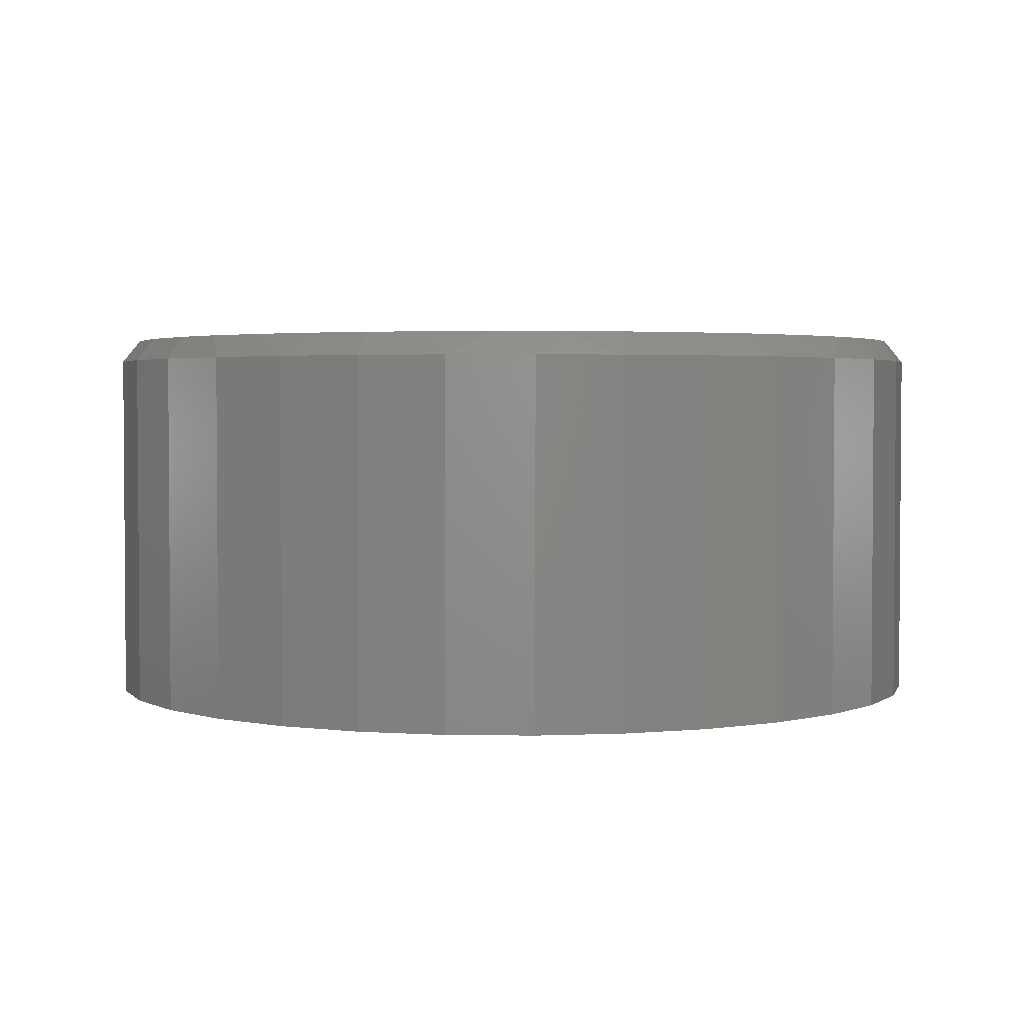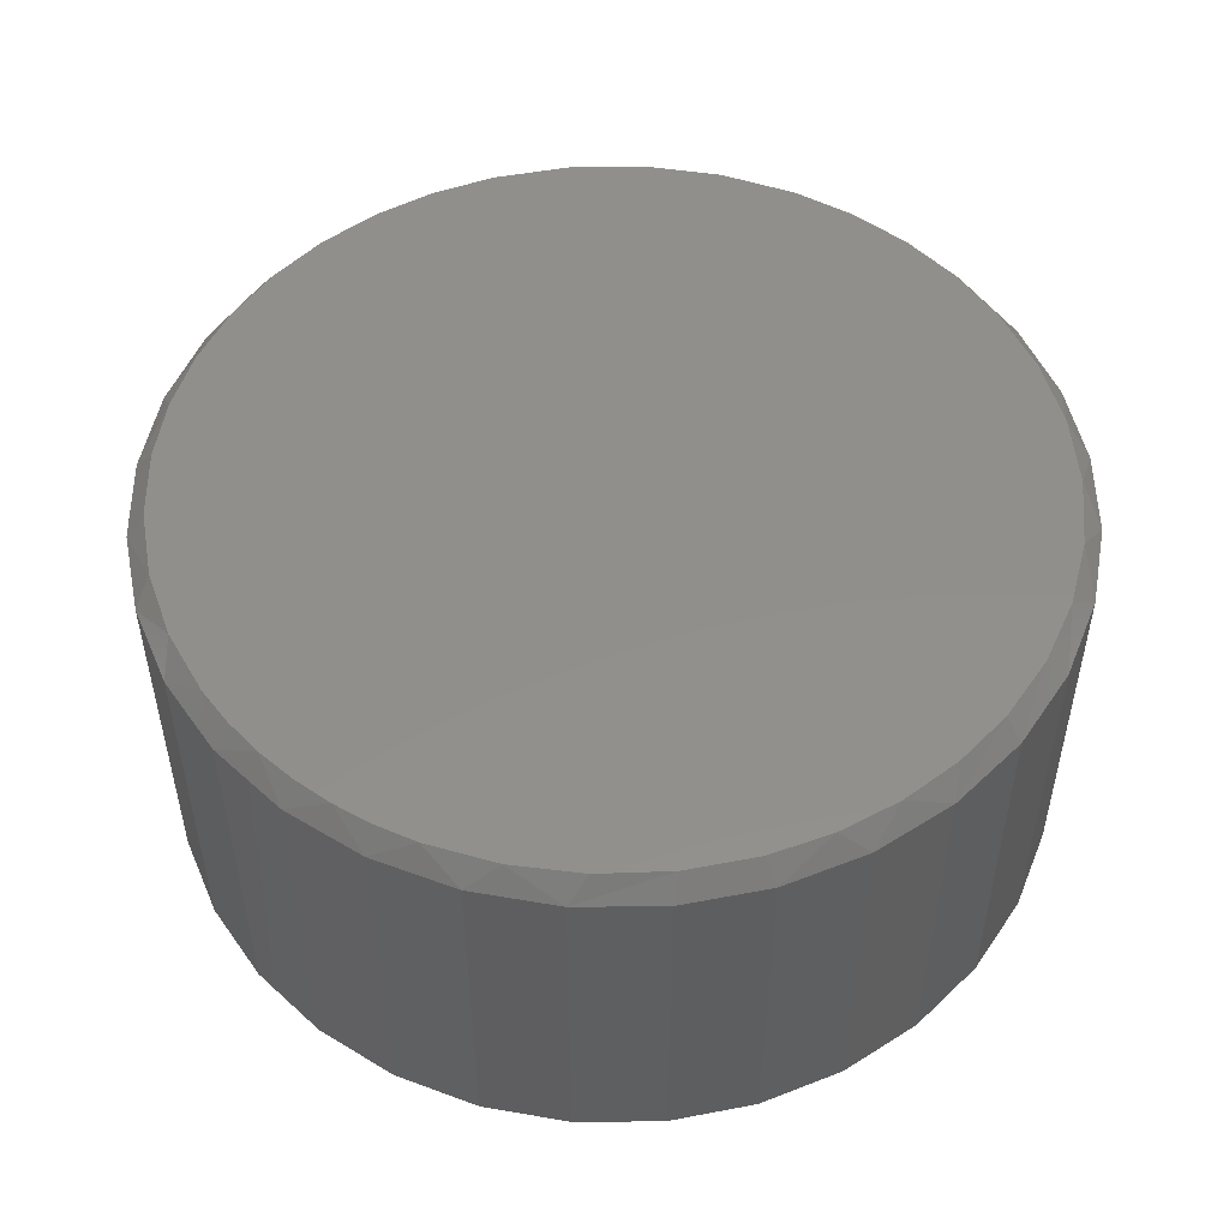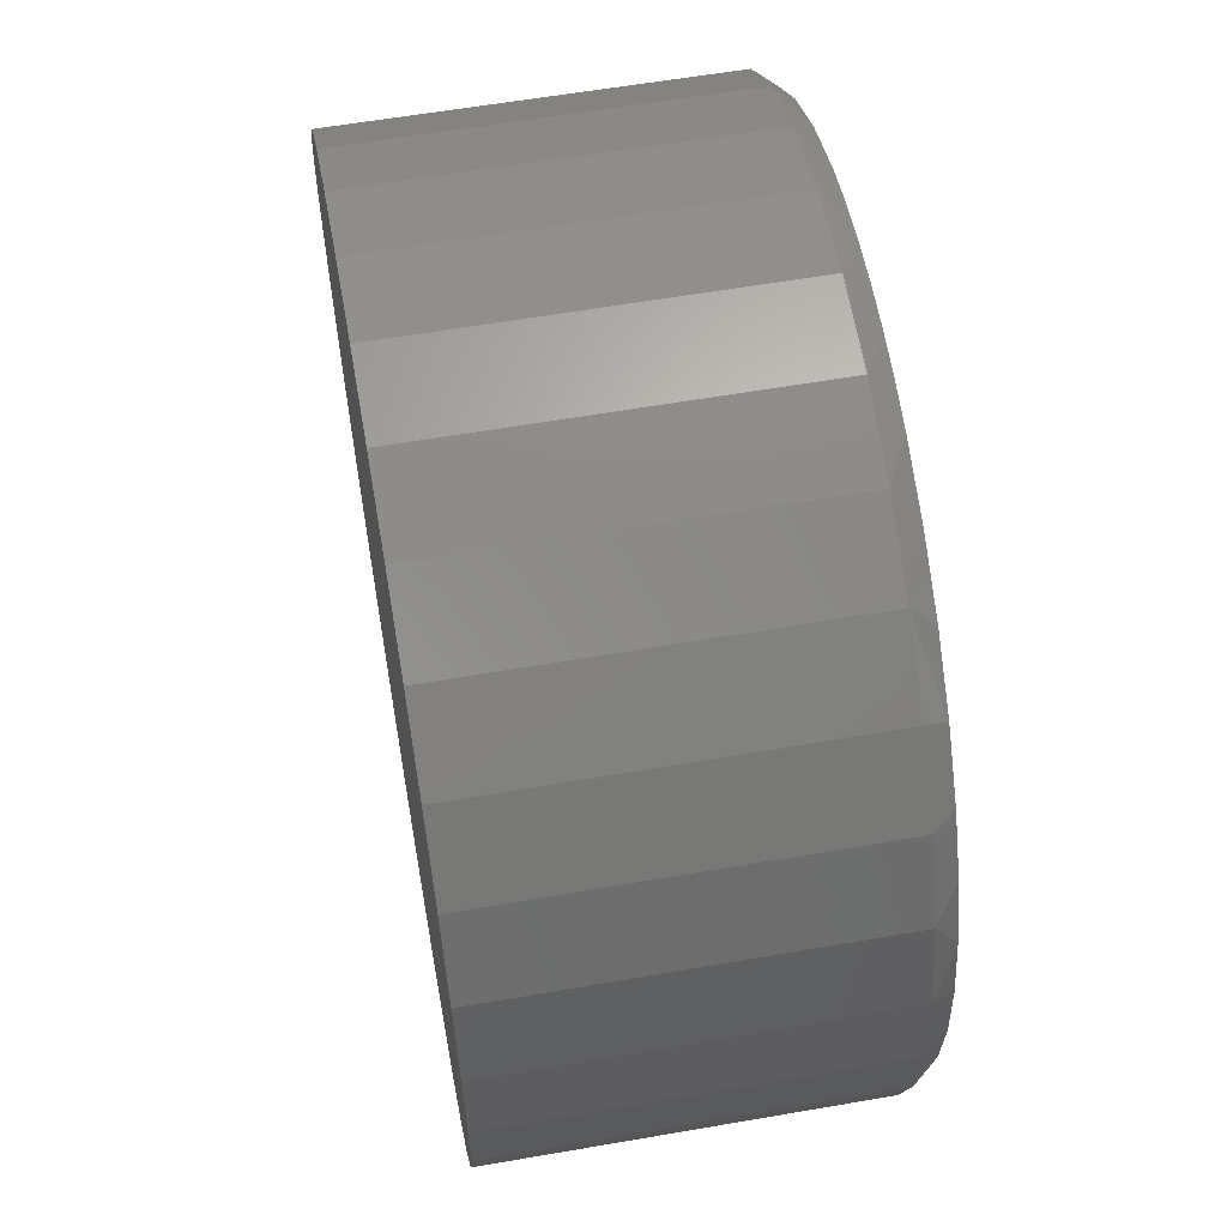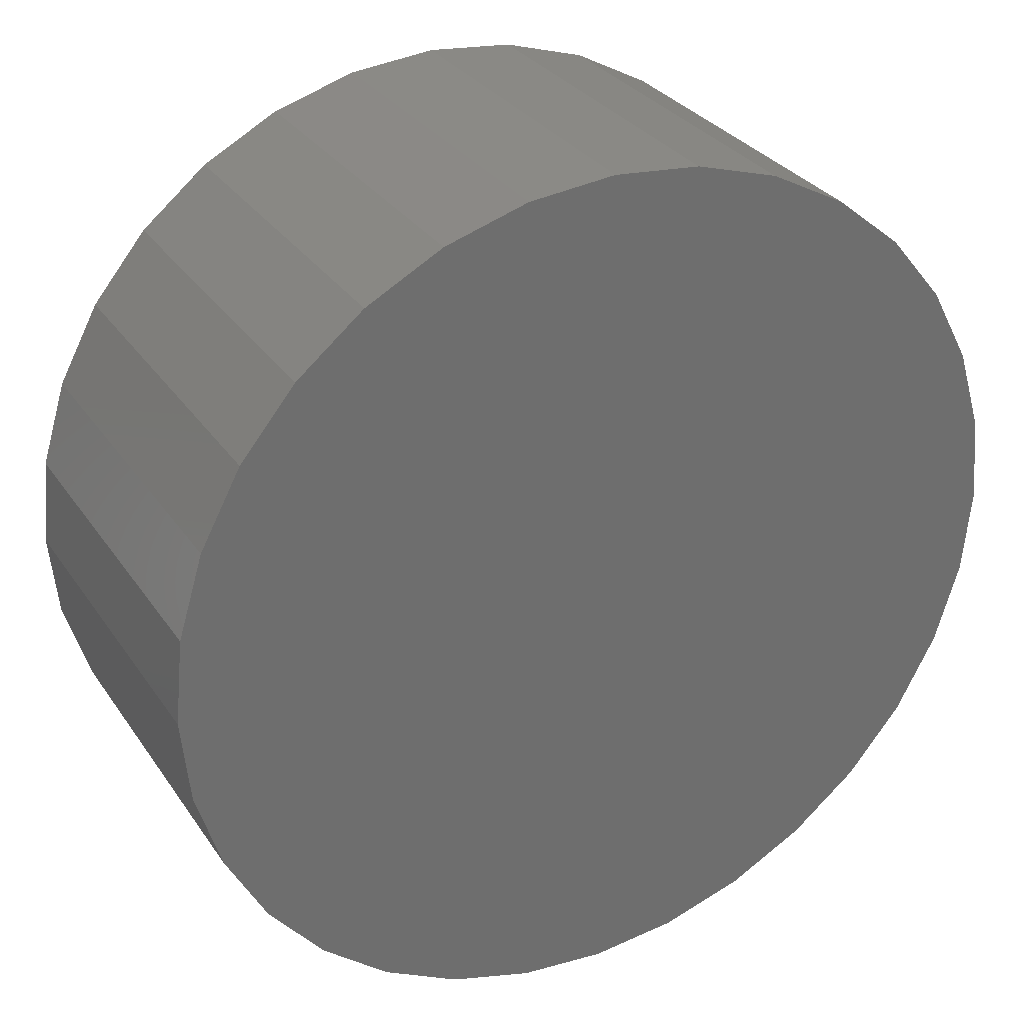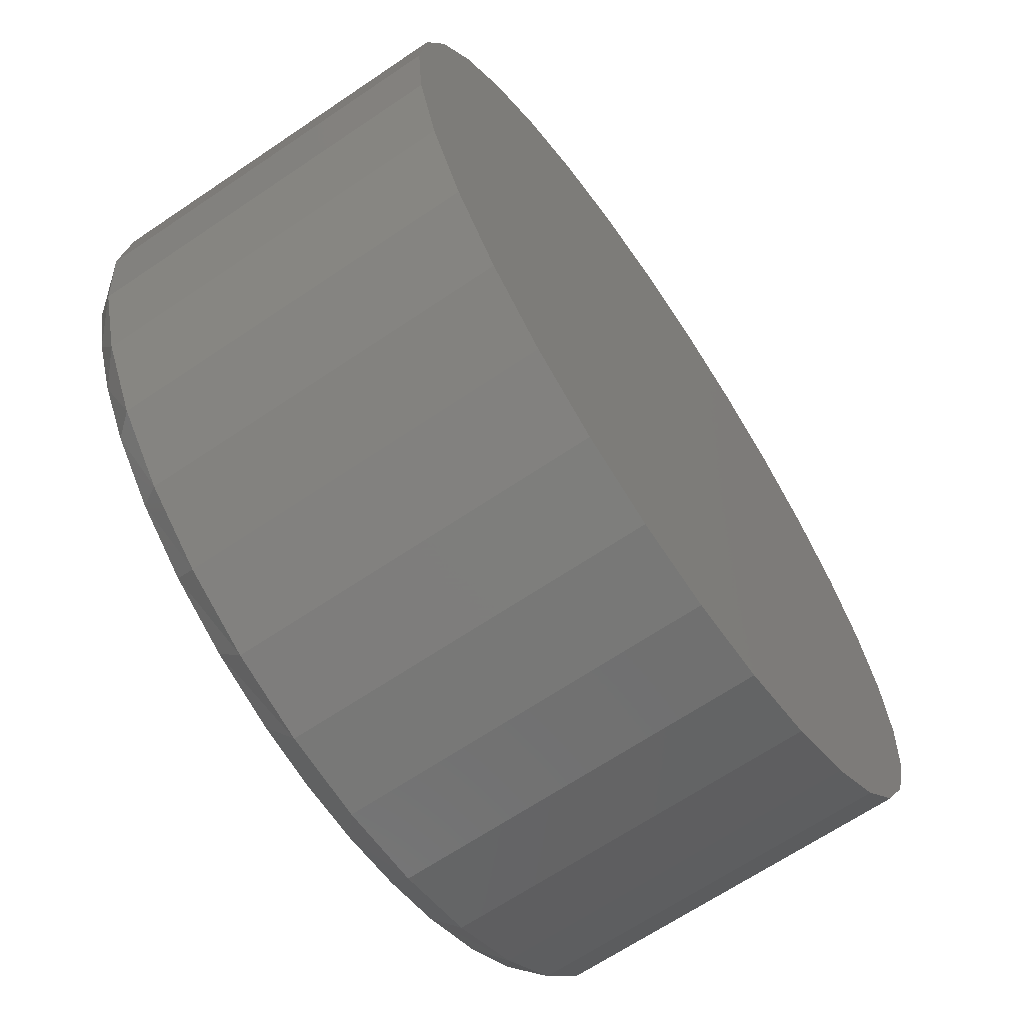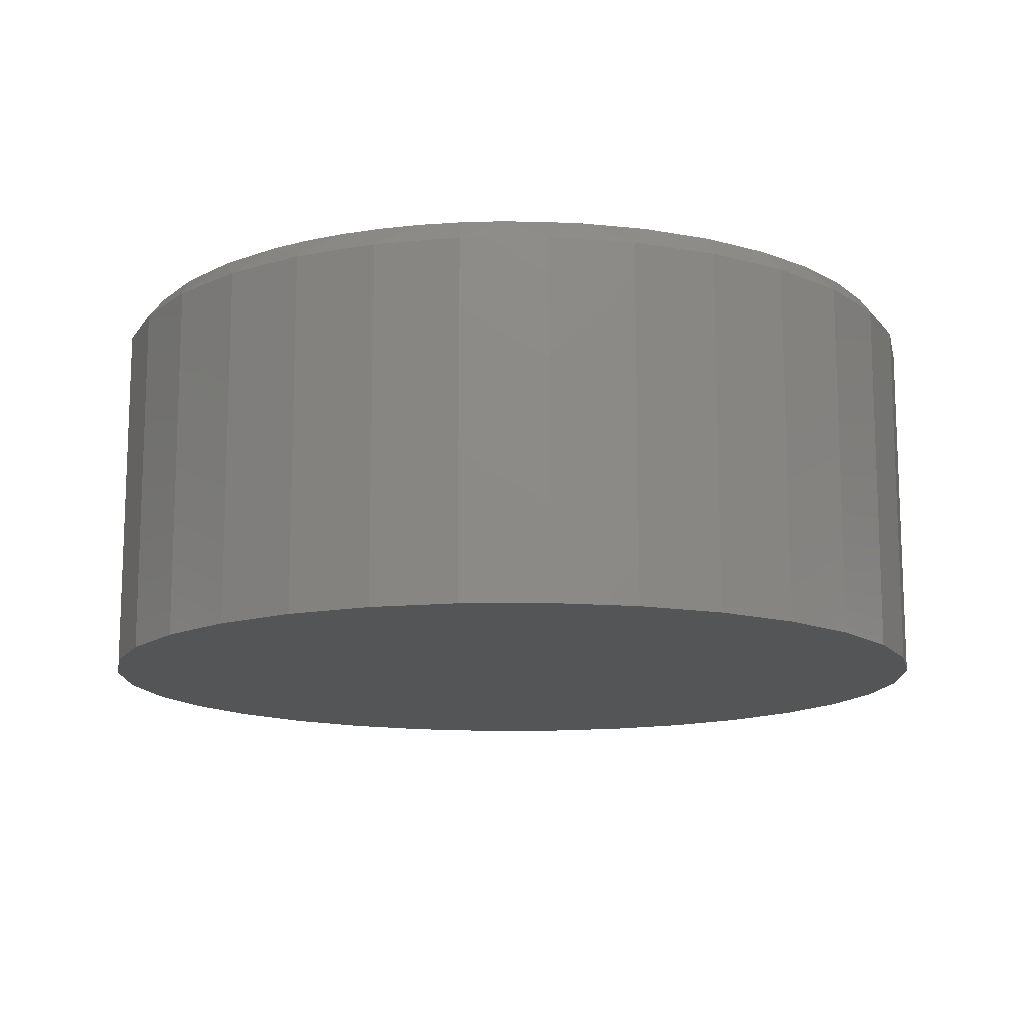
<metadata>
{"format":"stl","ext":"stl","renderer":"f3d","projection":"perspective","resolution":1024,"background":"white","views":[{"elev":2.7,"azim":-70.4,"up":"+Y"},{"elev":51.2,"azim":38.8,"up":"+Y"},{"elev":59.5,"azim":79.9,"up":"+Z"},{"elev":30.2,"azim":-28.0,"up":"+Z"},{"elev":-66.2,"azim":-55.8,"up":"+Z"},{"elev":-13.5,"azim":17.9,"up":"+Y"}]}
</metadata>
<code>
# stl→obj: 105 verts, 206 faces
v 0.007895 8.414e-17 0.7266
v 0.07901 9.204e-17 0.7232
v -0.06322 7.625e-17 0.7232
v -0.1336 6.843e-17 0.7127
v 0.1494 9.986e-17 0.7127
v 0.05412 8.928e-17 -0.7252
v -0.05581 7.707e-17 -0.7238
v 0.163 1.014e-16 -0.7099
v -0.1643 6.503e-17 -0.706
v -0.289 5.118e-17 -0.6632
v 0.2683 1.131e-16 -0.6784
v -0.404 3.842e-17 -0.5986
v 0.3832 1.258e-16 -0.6222
v -0.5054 2.716e-17 -0.5143
v 0.4864 1.373e-16 -0.5468
v -0.5899 1.778e-17 -0.4131
v 0.5749 1.471e-16 -0.4544
v -0.6453 1.163e-17 -0.3184
v 0.6458 1.55e-16 -0.348
v -0.6858 7.129e-18 -0.2164
v 0.6946 1.604e-16 -0.2375
v -0.7105 4.39e-18 -0.1094
v 0.7245 1.637e-16 -0.1204
v -0.7187 3.469e-18 4.241e-08
v 0.7345 1.648e-16 -1.742e-16
v -0.7105 4.385e-18 0.1092
v 0.7263 1.639e-16 0.1092
v -0.6859 7.111e-18 0.2159
v 0.7017 1.612e-16 0.2159
v -0.6456 1.159e-17 0.3176
v 0.6614 1.567e-16 0.3176
v -0.5905 1.771e-17 0.4122
v 0.6063 1.506e-16 0.4122
v -0.513 2.632e-17 0.5067
v 0.5288 1.42e-16 0.5067
v -0.4207 3.656e-17 0.5868
v 0.4365 1.317e-16 0.5868
v -0.3163 4.815e-17 0.6503
v 0.3321 1.201e-16 0.6503
v -0.2027 6.076e-17 0.6955
v 0.2185 1.075e-16 0.6955
v 0.7658 -0.03906 -2.784e-16
v 0.7658 -0.6641 -9.282e-17
v 0.7512 -0.03906 -0.1479
v 0.7512 -0.6641 -0.1479
v 0.7081 -0.03906 -0.29
v 0.7081 -0.6641 -0.29
v 0.6381 -0.03906 -0.4211
v 0.6381 -0.6641 -0.4211
v 0.5438 -0.03906 -0.5359
v 0.5438 -0.6641 -0.5359
v 0.429 -0.03906 -0.6302
v 0.429 -0.6641 -0.6302
v 0.2979 -0.03906 -0.7002
v 0.2979 -0.6641 -0.7002
v 0.1558 -0.03906 -0.7433
v 0.1558 -0.6641 -0.7433
v 0.007895 -0.03906 -0.7579
v 0.007895 -0.6641 -0.7579
v -0.14 -0.03906 -0.7433
v -0.14 -0.6641 -0.7433
v -0.2821 -0.03906 -0.7002
v -0.2821 -0.6641 -0.7002
v -0.4132 -0.03906 -0.6302
v -0.4132 -0.6641 -0.6302
v -0.528 -0.03906 -0.5359
v -0.528 -0.6641 -0.5359
v -0.6223 -0.03906 -0.4211
v -0.6223 -0.6641 -0.4211
v -0.6923 -0.03906 -0.29
v -0.6923 -0.6641 -0.29
v -0.7354 -0.03906 -0.1479
v -0.7354 -0.6641 -0.1479
v -0.75 -0.03906 9.281e-17
v -0.75 -0.6641 9.281e-17
v -0.7354 -0.03906 0.1479
v -0.7354 -0.6641 0.1479
v -0.6923 -0.03906 0.29
v -0.6923 -0.6641 0.29
v -0.6223 -0.03906 0.4211
v -0.6223 -0.6641 0.4211
v -0.528 -0.03906 0.5359
v -0.528 -0.6641 0.5359
v -0.4132 -0.03906 0.6302
v -0.4132 -0.6641 0.6302
v -0.2821 -0.03906 0.7002
v -0.2821 -0.6641 0.7002
v -0.14 -0.03906 0.7433
v -0.14 -0.6641 0.7433
v 0.007895 -0.03906 0.7579
v 0.007895 -0.6641 0.7579
v 0.1558 -0.03906 0.7433
v 0.1558 -0.6641 0.7433
v 0.2979 -0.03906 0.7002
v 0.2979 -0.6641 0.7002
v 0.429 -0.03906 0.6302
v 0.429 -0.6641 0.6302
v 0.5438 -0.03906 0.5359
v 0.5438 -0.6641 0.5359
v 0.6381 -0.03906 0.4211
v 0.6381 -0.6641 0.4211
v 0.7081 -0.03906 0.29
v 0.7081 -0.6641 0.29
v 0.7512 -0.03906 0.1479
v 0.7512 -0.6641 0.1479
f 1 2 3
f 4 3 2
f 5 4 2
f 6 7 8
f 7 9 8
f 8 9 10
f 8 10 11
f 11 10 12
f 11 12 13
f 13 12 14
f 13 14 15
f 15 14 16
f 15 16 17
f 17 16 18
f 17 18 19
f 19 18 20
f 19 20 21
f 21 20 22
f 21 22 23
f 23 22 24
f 23 24 25
f 25 24 26
f 25 26 27
f 27 26 28
f 27 28 29
f 29 28 30
f 29 30 31
f 31 30 32
f 31 32 33
f 33 32 34
f 33 34 35
f 35 34 36
f 35 36 37
f 37 36 38
f 37 38 39
f 39 38 40
f 39 40 41
f 41 40 4
f 41 4 5
f 42 43 44
f 44 43 45
f 44 45 46
f 46 45 47
f 46 47 48
f 48 47 49
f 48 49 50
f 50 49 51
f 50 51 52
f 52 51 53
f 52 53 54
f 54 53 55
f 54 55 56
f 56 55 57
f 56 57 58
f 58 57 59
f 58 59 60
f 60 59 61
f 60 61 62
f 62 61 63
f 62 63 64
f 64 63 65
f 64 65 66
f 66 65 67
f 66 67 68
f 68 67 69
f 68 69 70
f 70 69 71
f 70 71 72
f 72 71 73
f 72 73 74
f 74 73 75
f 74 75 76
f 76 75 77
f 76 77 78
f 78 77 79
f 78 79 80
f 80 79 81
f 80 81 82
f 82 81 83
f 82 83 84
f 84 83 85
f 84 85 86
f 86 85 87
f 86 87 88
f 88 87 89
f 88 89 90
f 90 89 91
f 90 91 92
f 92 91 93
f 92 93 94
f 94 93 95
f 94 95 96
f 96 95 97
f 96 97 98
f 98 97 99
f 98 99 100
f 100 99 101
f 100 101 102
f 102 101 103
f 102 103 104
f 104 103 105
f 104 105 42
f 42 105 43
f 20 70 72
f 68 70 18
f 18 70 20
f 7 58 60
f 6 8 56
f 56 58 6
f 6 58 7
f 15 50 52
f 17 48 50
f 17 50 15
f 46 19 21
f 46 48 19
f 19 48 17
f 44 46 21
f 74 24 72
f 72 24 22
f 72 22 20
f 25 42 23
f 23 42 44
f 23 44 21
f 10 62 12
f 12 62 64
f 12 64 14
f 14 64 66
f 14 66 16
f 16 66 68
f 16 68 18
f 62 10 60
f 60 10 9
f 60 9 7
f 56 8 54
f 54 8 11
f 54 11 52
f 52 11 13
f 52 13 15
f 29 102 104
f 100 102 31
f 31 102 29
f 39 94 96
f 39 96 37
f 41 92 94
f 41 94 39
f 2 90 92
f 92 5 2
f 5 92 41
f 88 3 4
f 88 90 3
f 3 90 1
f 1 90 2
f 38 84 86
f 38 86 40
f 86 88 40
f 40 88 4
f 36 84 38
f 30 78 80
f 76 78 28
f 28 78 30
f 42 25 104
f 104 25 27
f 104 27 29
f 24 74 26
f 26 74 76
f 26 76 28
f 37 96 35
f 35 96 98
f 35 98 33
f 33 98 100
f 33 100 31
f 84 36 82
f 82 36 34
f 82 34 80
f 80 34 32
f 80 32 30
f 89 93 91
f 93 89 95
f 95 89 87
f 95 87 97
f 97 87 85
f 97 85 99
f 99 85 83
f 99 83 101
f 101 83 81
f 101 81 103
f 103 81 79
f 103 79 105
f 105 79 77
f 105 77 43
f 43 77 75
f 43 75 45
f 45 75 73
f 45 73 47
f 47 73 71
f 47 71 49
f 49 71 69
f 49 69 51
f 51 69 67
f 51 67 53
f 53 67 65
f 53 65 55
f 55 65 63
f 55 63 57
f 57 63 61
f 57 61 59

</code>
